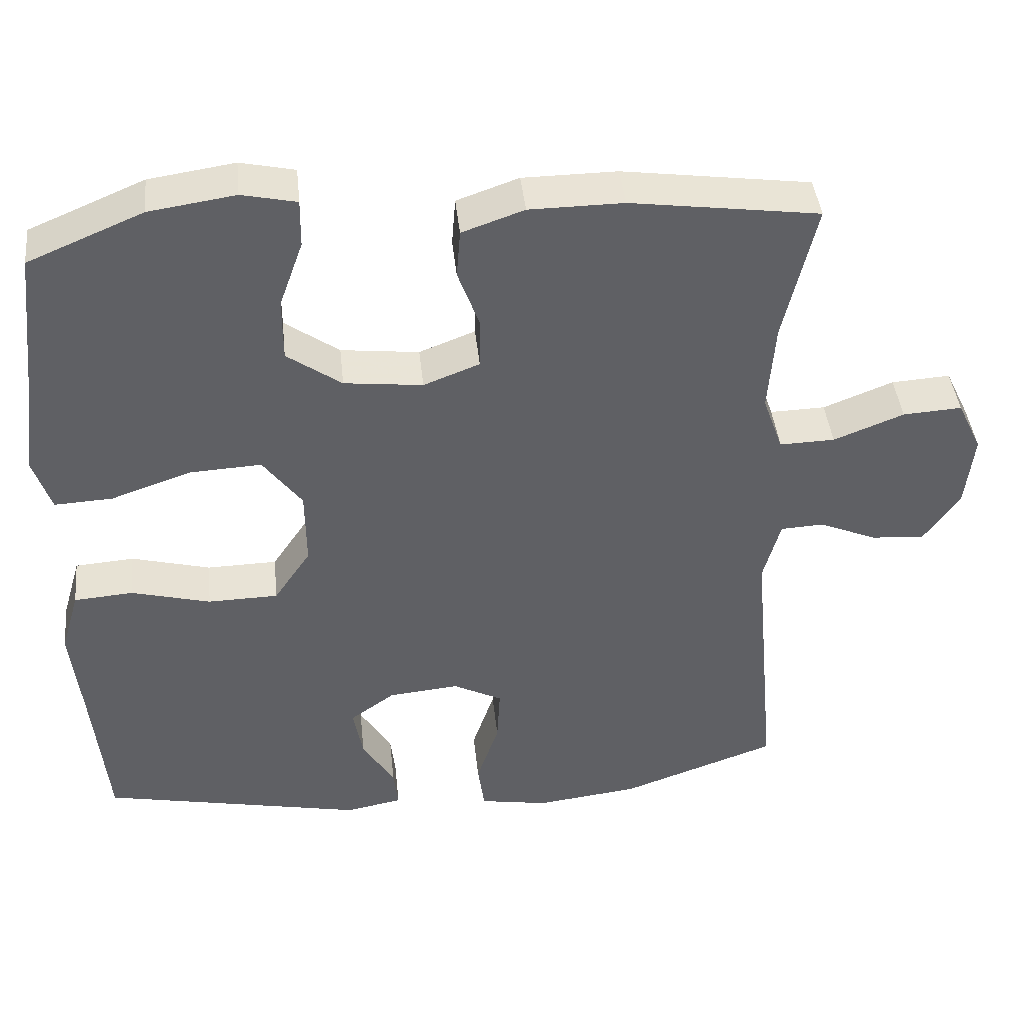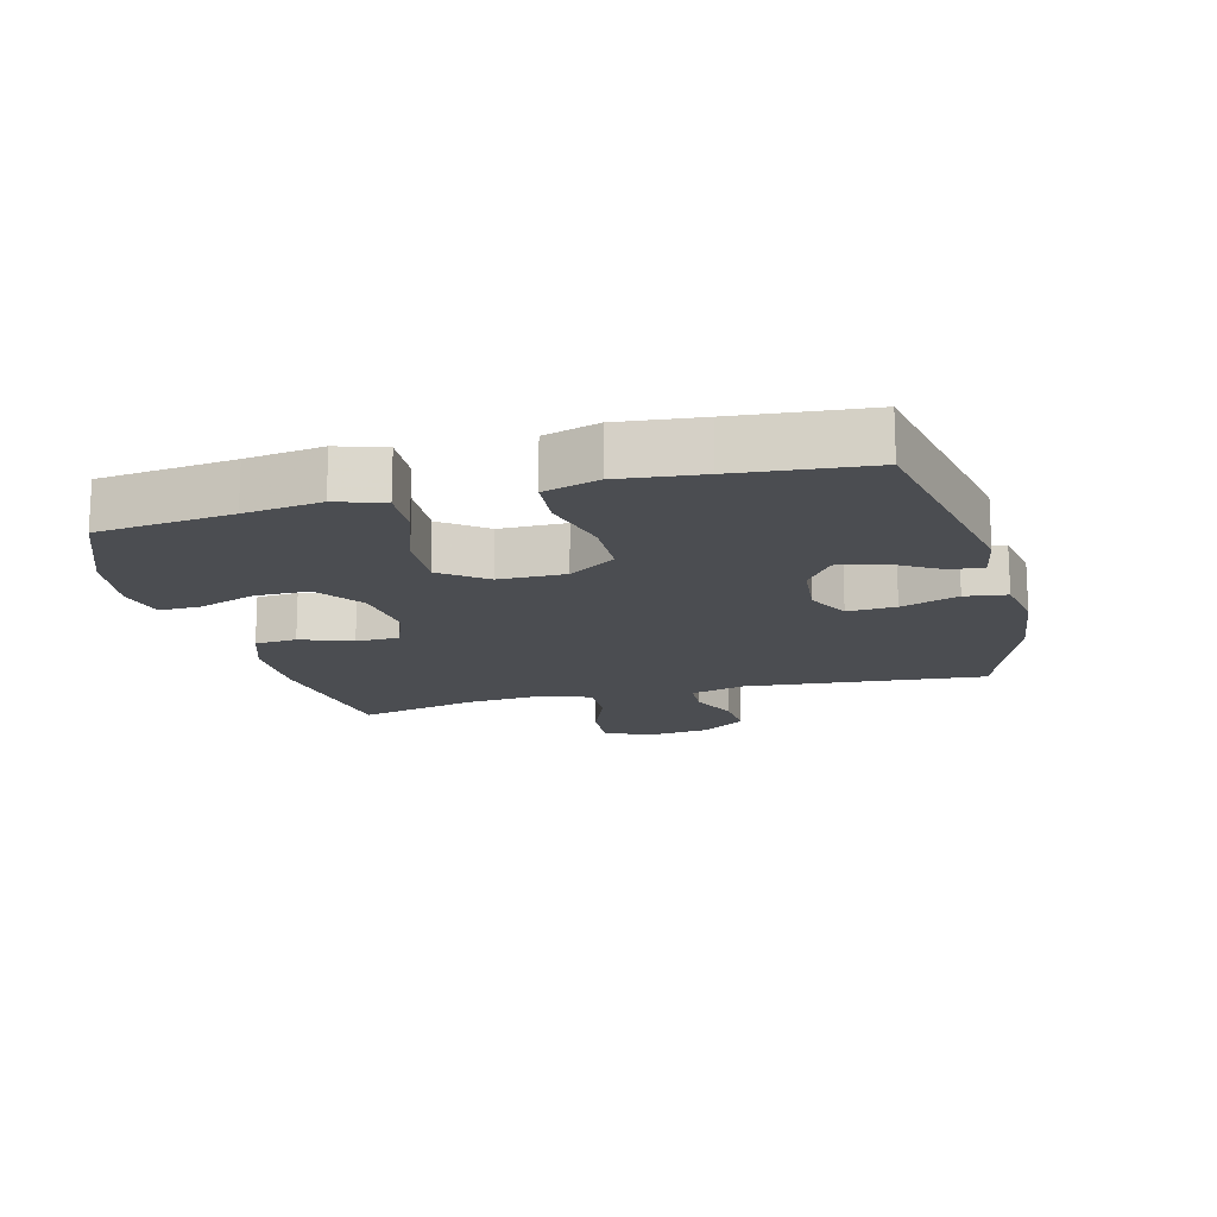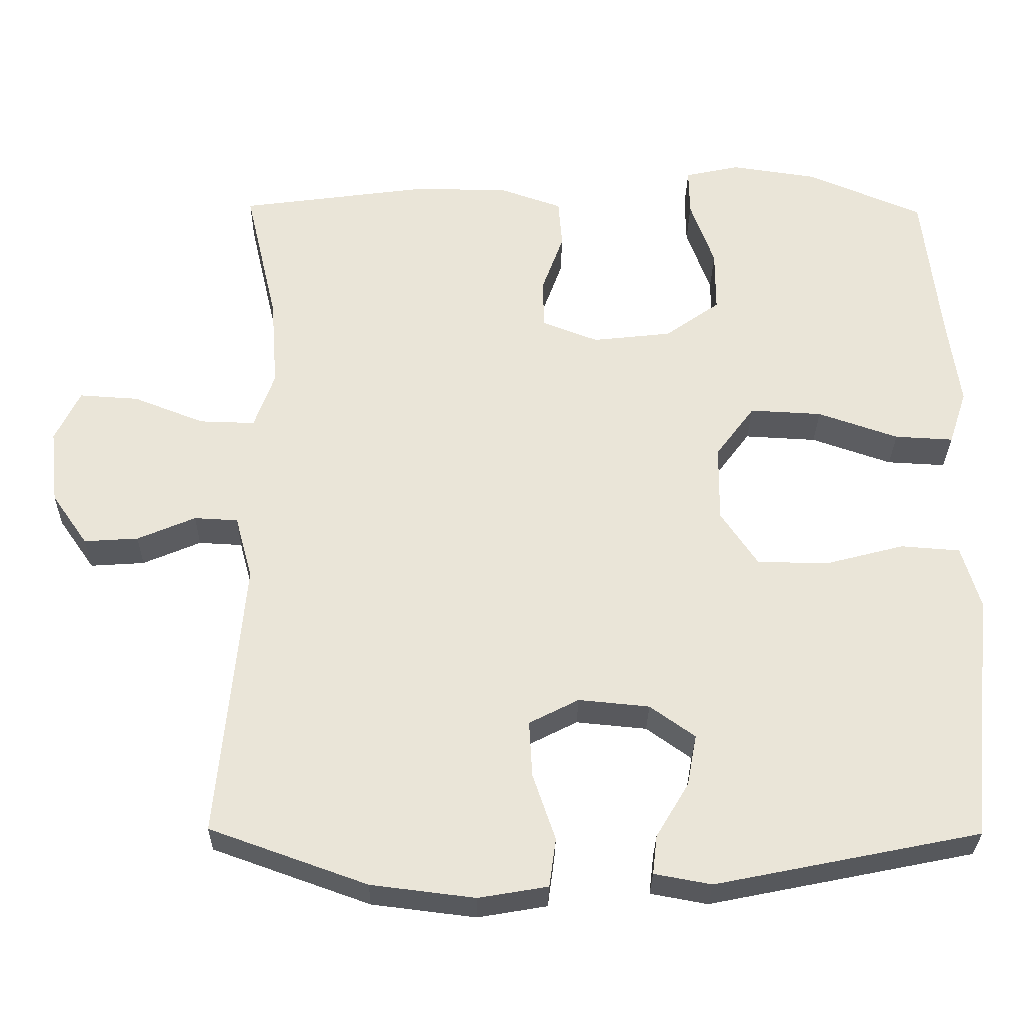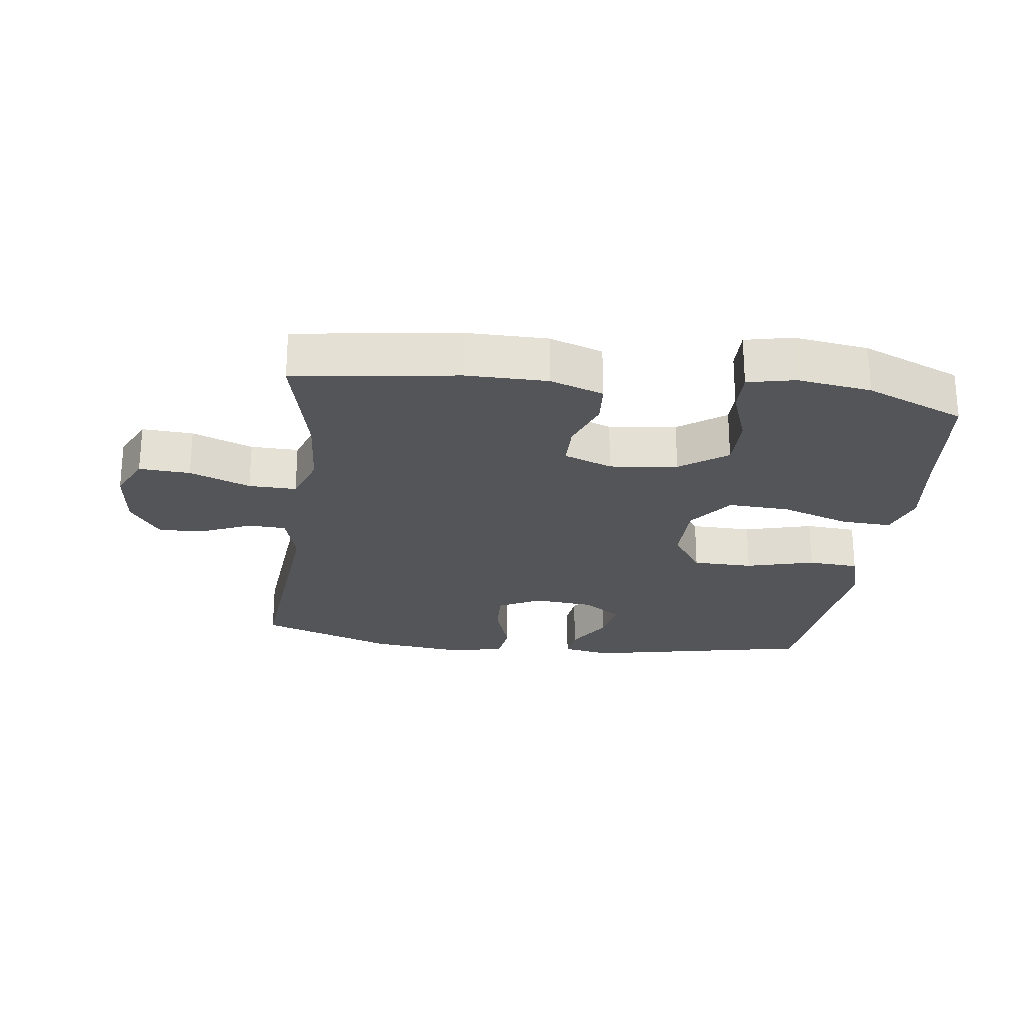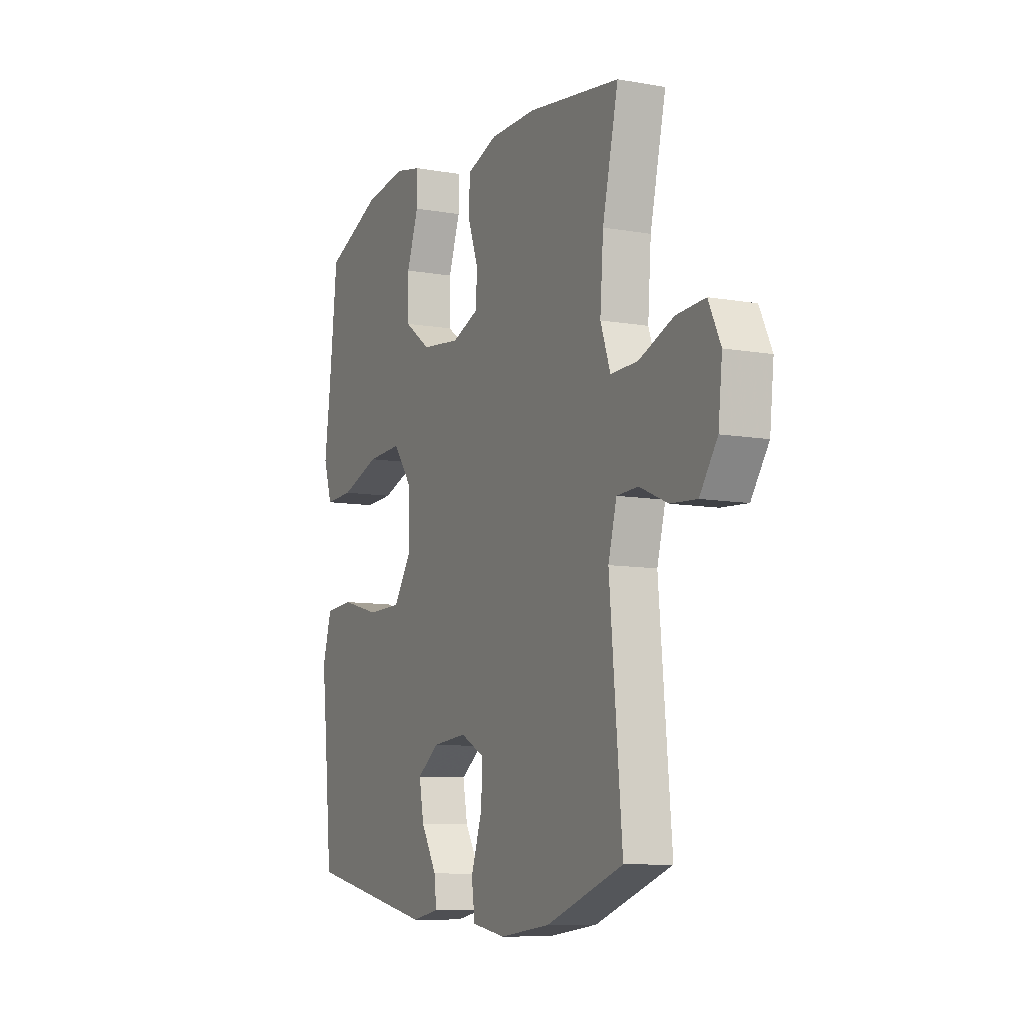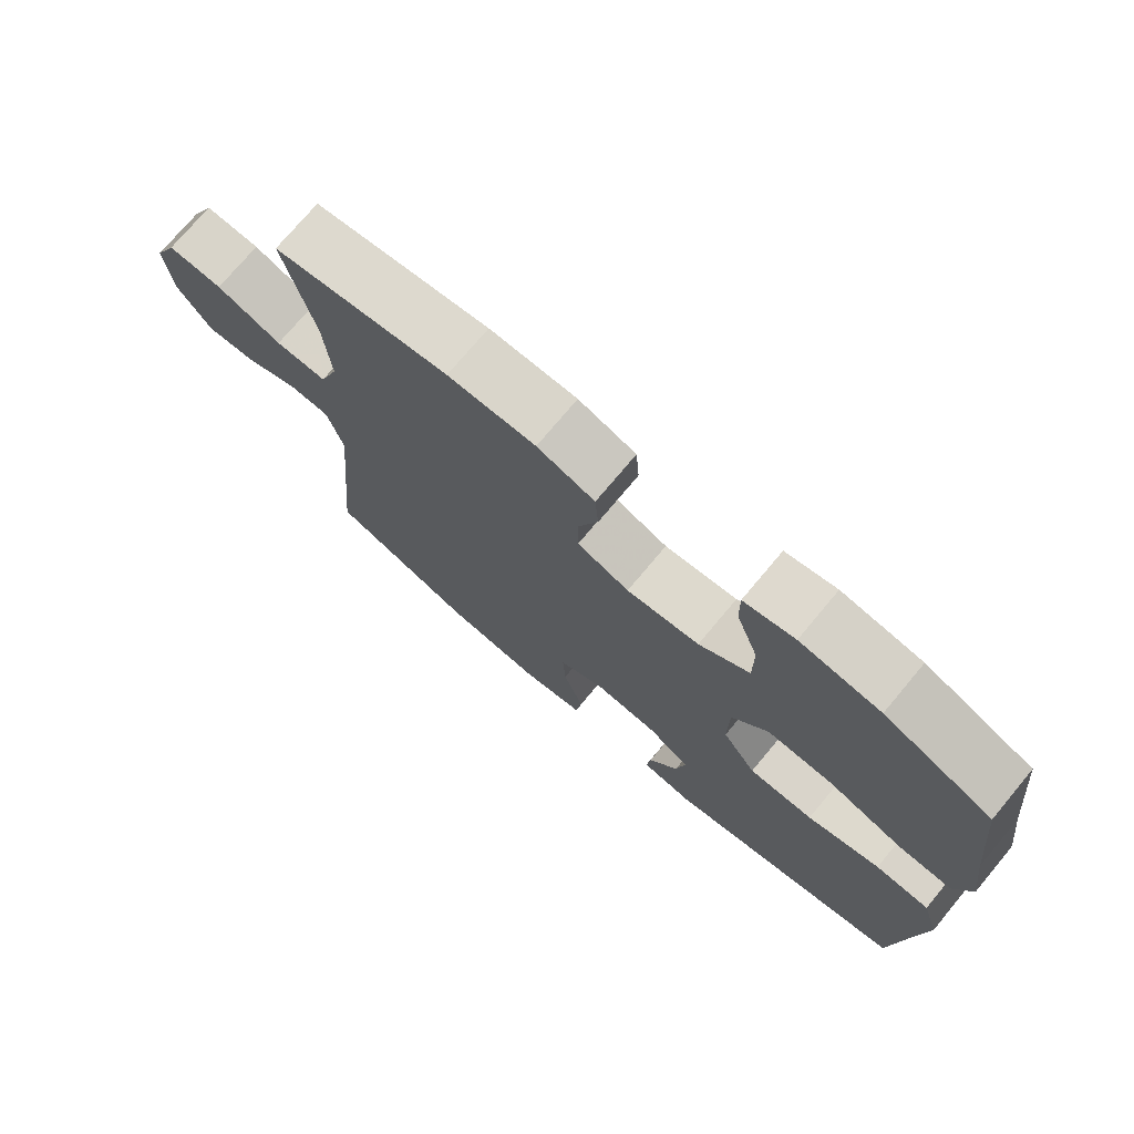
<metadata>
{"format":"obj","ext":"obj","renderer":"f3d","projection":"perspective","resolution":1024,"background":"white","views":[{"elev":42.3,"azim":174.0,"up":"+Z"},{"elev":-16.0,"azim":104.6,"up":"+Y"},{"elev":-30.0,"azim":-0.9,"up":"+Z"},{"elev":-24.3,"azim":-7.3,"up":"+Y"},{"elev":-9.1,"azim":-115.3,"up":"+Z"},{"elev":74.2,"azim":39.9,"up":"+Z"}]}
</metadata>
<code>
v -0.5 0.07 -0.5
v -0.466 0.07 -0.127
v -0.489 0.07 -0.042
v -0.547 0.07 -0.039
v -0.624 0.07 -0.072
v -0.696 0.07 -0.077
v -0.744 0.07 -0.008
v -0.755 0.07 0.092
v -0.722 0.07 0.161
v -0.643 0.07 0.156
v -0.549 0.07 0.119
v -0.475 0.07 0.117
v -0.448 0.07 0.193
v -0.457 0.07 0.314
v -0.5 0.07 0.5
v -0.248 0.07 0.535
v -0.122 0.07 0.534
v -0.039 0.07 0.505
v -0.034 0.07 0.44
v -0.063 0.07 0.36
v -0.062 0.07 0.293
v 0.013 0.07 0.264
v 0.118 0.07 0.276
v 0.191 0.07 0.328
v 0.191 0.07 0.412
v 0.159 0.07 0.502
v 0.158 0.07 0.566
v 0.231 0.07 0.582
v 0.346 0.07 0.565
v 0.5 0.07 0.5
v 0.523 0.07 0.291
v 0.539 0.07 0.172
v 0.515 0.07 0.099
v 0.437 0.07 0.103
v 0.33 0.07 0.14
v 0.234 0.07 0.145
v 0.182 0.07 0.075
v 0.181 0.07 -0.028
v 0.23 0.07 -0.101
v 0.324 0.07 -0.103
v 0.43 0.07 -0.075
v 0.509 0.07 -0.081
v 0.534 0.07 -0.166
v 0.52 0.07 -0.294
v 0.5 0.07 -0.5
v 0.148 0.07 -0.572
v 0.072 0.07 -0.558
v 0.078 0.07 -0.506
v 0.121 0.07 -0.434
v 0.134 0.07 -0.365
v 0.074 0.07 -0.322
v -0.02 0.07 -0.313
v -0.086 0.07 -0.347
v -0.082 0.07 -0.422
v -0.052 0.07 -0.511
v -0.061 0.07 -0.576
v -0.153 0.07 -0.592
v -0.291 0.07 -0.575
v -0.5 0 -0.5
v -0.466 0 -0.127
v -0.489 0 -0.042
v -0.547 0 -0.039
v -0.624 0 -0.072
v -0.696 0 -0.077
v -0.744 0 -0.008
v -0.755 0 0.092
v -0.722 0 0.161
v -0.643 0 0.156
v -0.549 0 0.119
v -0.475 0 0.117
v -0.448 0 0.193
v -0.457 0 0.314
v -0.5 0 0.5
v -0.248 0 0.535
v -0.122 0 0.534
v -0.039 0 0.505
v -0.034 0 0.44
v -0.063 0 0.36
v -0.062 0 0.293
v 0.013 0 0.264
v 0.118 0 0.276
v 0.191 0 0.328
v 0.191 0 0.412
v 0.159 0 0.502
v 0.158 0 0.566
v 0.231 0 0.582
v 0.346 0 0.565
v 0.5 0 0.5
v 0.523 0 0.291
v 0.539 0 0.172
v 0.515 0 0.099
v 0.437 0 0.103
v 0.33 0 0.14
v 0.234 0 0.145
v 0.182 0 0.075
v 0.181 0 -0.028
v 0.23 0 -0.101
v 0.324 0 -0.103
v 0.43 0 -0.075
v 0.509 0 -0.081
v 0.534 0 -0.166
v 0.52 0 -0.294
v 0.5 0 -0.5
v 0.148 0 -0.572
v 0.072 0 -0.558
v 0.078 0 -0.506
v 0.121 0 -0.434
v 0.134 0 -0.365
v 0.074 0 -0.322
v -0.02 0 -0.313
v -0.086 0 -0.347
v -0.082 0 -0.422
v -0.052 0 -0.511
v -0.061 0 -0.576
v -0.153 0 -0.592
v -0.291 0 -0.575
f 58 1 2
f 57 58 2
f 56 57 2
f 55 56 2
f 54 55 2
f 53 54 2 3
f 52 53 3
f 51 52 3
f 47 48 49
f 46 47 49
f 45 46 49
f 44 45 49
f 44 49 50
f 43 44 50
f 42 43 50
f 41 42 50
f 40 41 50
f 39 40 50 51
f 33 34 35
f 32 33 35
f 31 32 35
f 30 31 35
f 29 30 35
f 28 29 35
f 27 28 35
f 26 27 35
f 25 26 35
f 24 25 35 36
f 23 24 36 37
f 18 19 20
f 17 18 20
f 16 17 20
f 15 16 20
f 14 15 20
f 13 14 20 21
f 12 13 21 22
f 9 10 11
f 8 9 11
f 7 8 11
f 6 7 11
f 5 6 11
f 4 5 11
f 3 4 11 12
f 51 3 12
f 39 51 12
f 38 39 12
f 23 37 38
f 22 23 38
f 12 22 38
f 60 59 116
f 60 116 115
f 60 115 114
f 60 114 113
f 60 113 112
f 61 60 112 111
f 61 111 110
f 61 110 109
f 107 106 105
f 107 105 104
f 107 104 103
f 107 103 102
f 108 107 102
f 108 102 101
f 108 101 100
f 108 100 99
f 108 99 98
f 109 108 98 97
f 93 92 91
f 93 91 90
f 93 90 89
f 93 89 88
f 93 88 87
f 93 87 86
f 93 86 85
f 93 85 84
f 93 84 83
f 94 93 83 82
f 95 94 82 81
f 78 77 76
f 78 76 75
f 78 75 74
f 78 74 73
f 78 73 72
f 79 78 72 71
f 80 79 71 70
f 69 68 67
f 69 67 66
f 69 66 65
f 69 65 64
f 69 64 63
f 69 63 62
f 70 69 62 61
f 70 61 109
f 70 109 97
f 70 97 96
f 96 95 81
f 96 81 80
f 96 80 70
f 1 59 60 2
f 2 60 61 3
f 3 61 62 4
f 4 62 63 5
f 5 63 64 6
f 6 64 65 7
f 7 65 66 8
f 8 66 67 9
f 9 67 68 10
f 10 68 69 11
f 11 69 70 12
f 12 70 71 13
f 13 71 72 14
f 14 72 73 15
f 15 73 74 16
f 16 74 75 17
f 17 75 76 18
f 18 76 77 19
f 19 77 78 20
f 20 78 79 21
f 21 79 80 22
f 22 80 81 23
f 23 81 82 24
f 24 82 83 25
f 25 83 84 26
f 26 84 85 27
f 27 85 86 28
f 28 86 87 29
f 29 87 88 30
f 30 88 89 31
f 31 89 90 32
f 32 90 91 33
f 33 91 92 34
f 34 92 93 35
f 35 93 94 36
f 36 94 95 37
f 37 95 96 38
f 38 96 97 39
f 39 97 98 40
f 40 98 99 41
f 41 99 100 42
f 42 100 101 43
f 43 101 102 44
f 44 102 103 45
f 45 103 104 46
f 46 104 105 47
f 47 105 106 48
f 48 106 107 49
f 49 107 108 50
f 50 108 109 51
f 51 109 110 52
f 52 110 111 53
f 53 111 112 54
f 54 112 113 55
f 55 113 114 56
f 56 114 115 57
f 57 115 116 58
f 58 116 59 1

</code>
